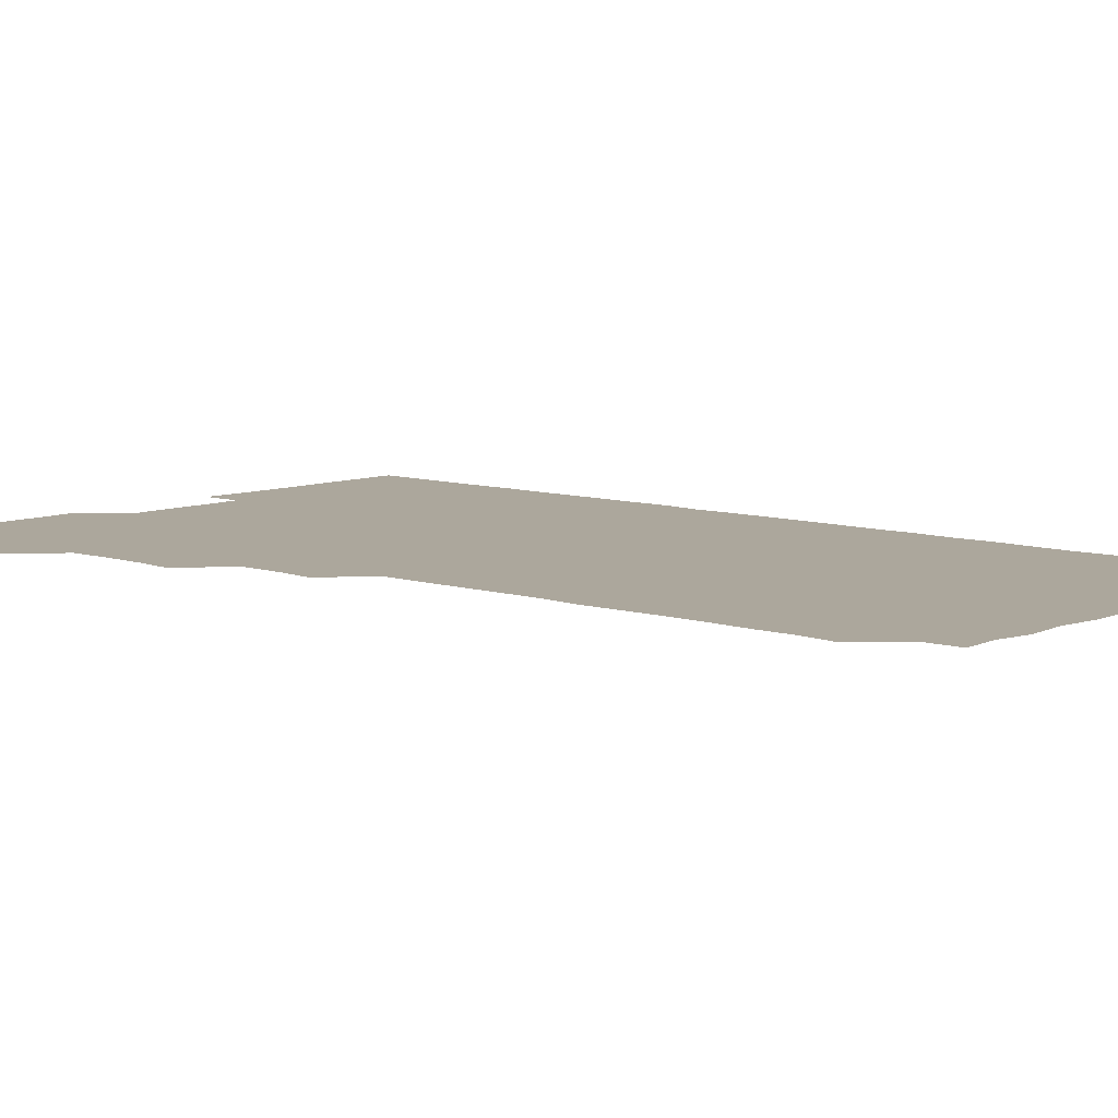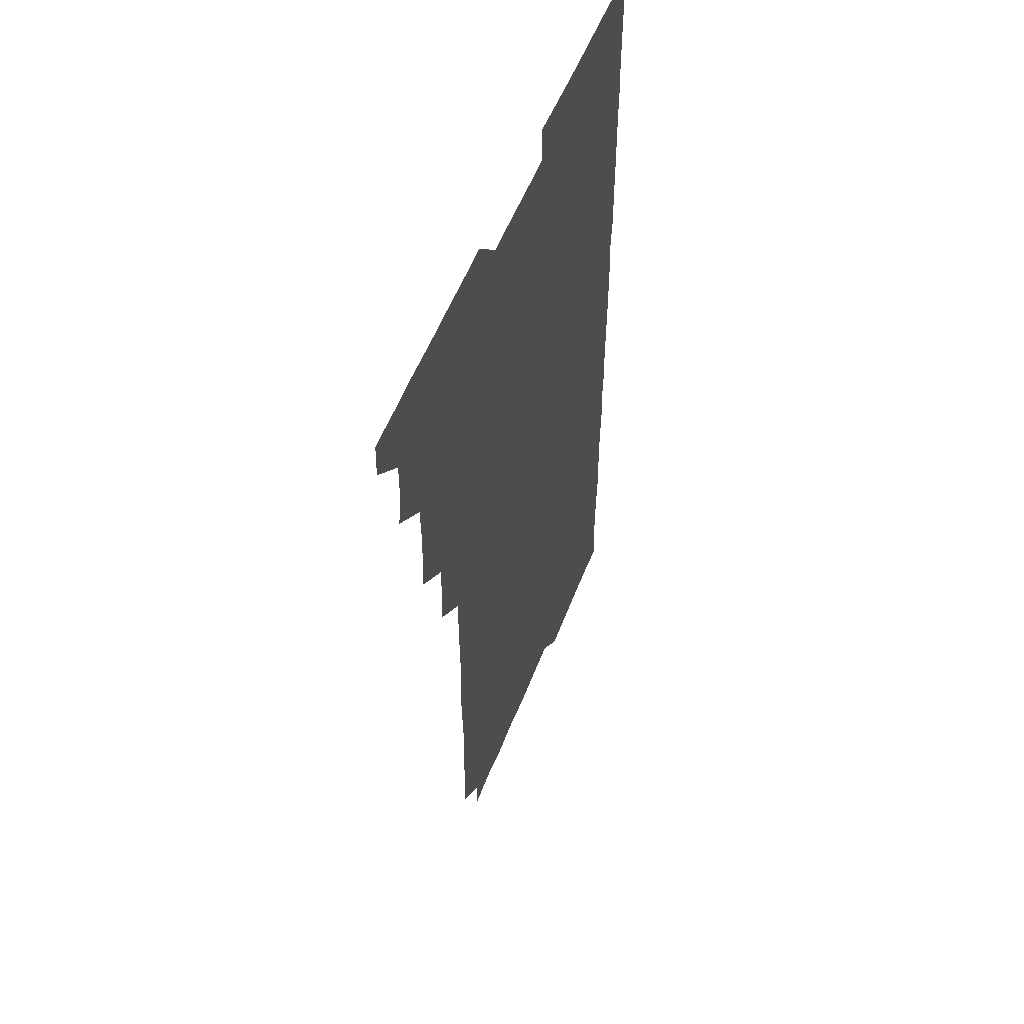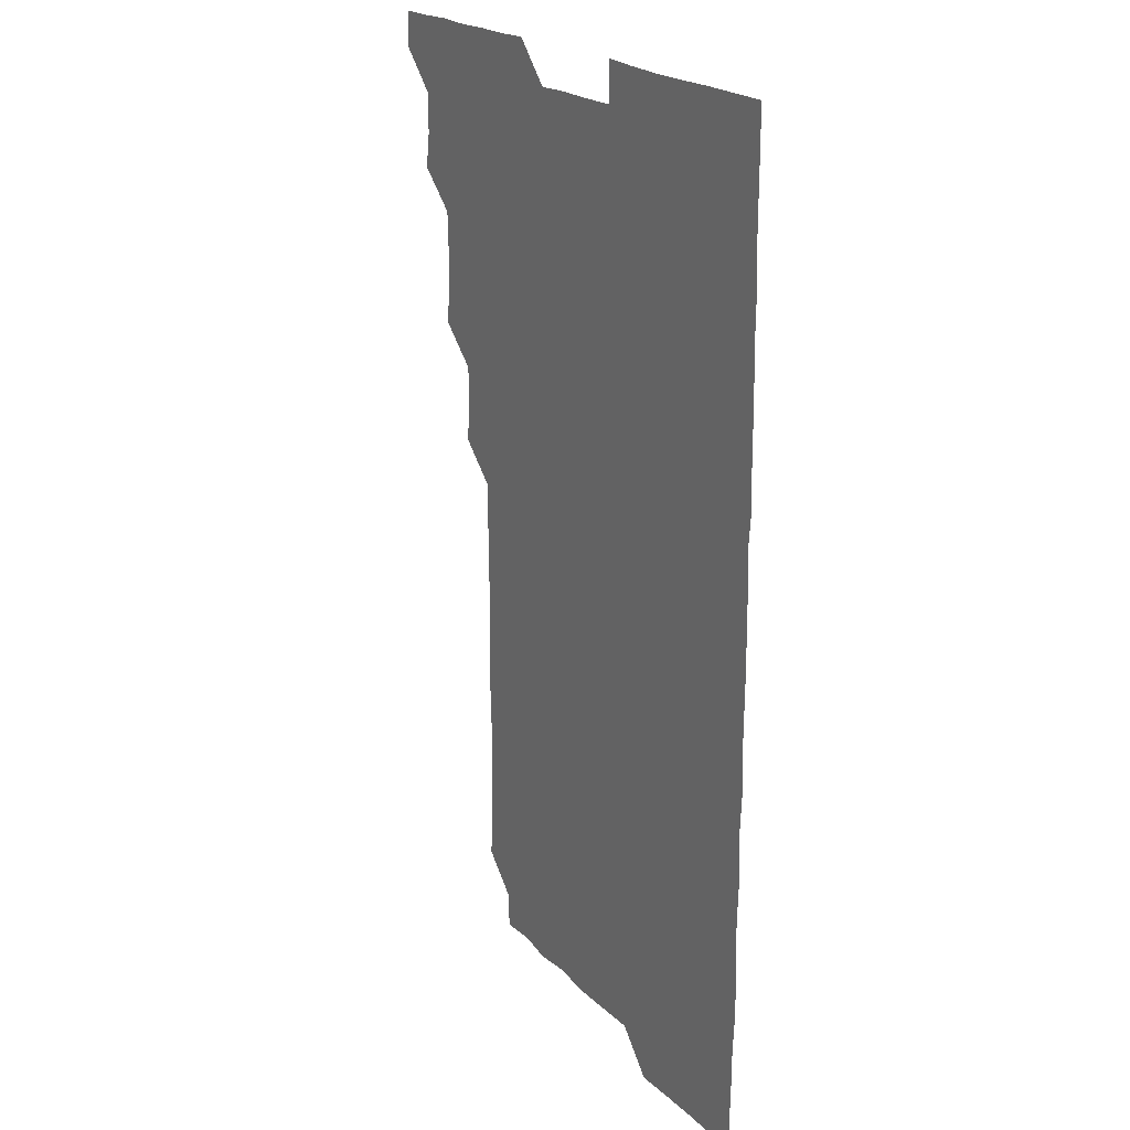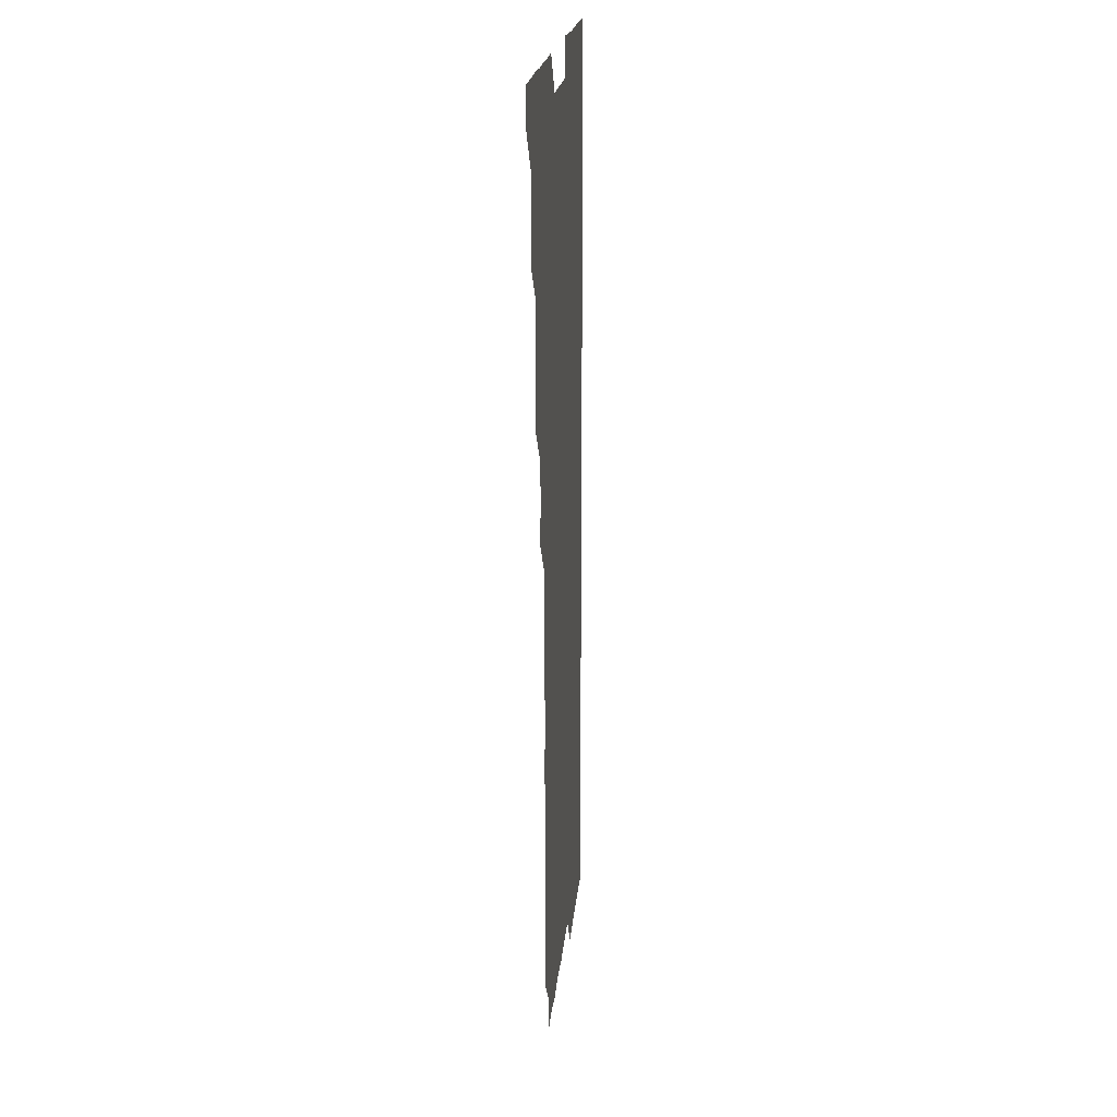
<metadata>
{"format":"obj","ext":"obj","renderer":"f3d","projection":"perspective","resolution":1024,"background":"white","views":[{"elev":8.3,"azim":-47.9,"up":"+Z"},{"elev":54.8,"azim":-68.9,"up":"+Y"},{"elev":21.1,"azim":59.1,"up":"+Y"},{"elev":18.1,"azim":-85.2,"up":"+Y"}]}
</metadata>
<code>
v 465.4 556.2 0
v 466 570.7 0
v 478.9 510.8 0
v 481.1 524.8 0
v 481.1 540.7 0
v 481.5 555.8 0
v 481.1 570.8 0
v 494.4 450.4 0
v 495.8 464.8 0
v 496.1 480.1 0
v 495.5 495.9 0
v 497.1 511.7 0
v 496.5 526.1 0
v 496.3 540.9 0
v 496.3 555.7 0
v 495.8 571.3 0
v 509.9 405 0
v 511.1 419.6 0
v 511 435.7 0
v 511.5 451.4 0
v 511.4 466.2 0
v 510 480.5 0
v 511.5 496.3 0
v 511.7 511.3 0
v 511.4 525.9 0
v 511.2 540.9 0
v 511.1 555.9 0
v 511.1 570.9 0
v 525 223.9 0
v 526.5 238.3 0
v 526.1 252.9 0
v 526.5 267.8 0
v 526.7 283.7 0
v 526 299.6 0
v 525.4 313.7 0
v 526.6 328.9 0
v 526.3 344.3 0
v 526 359.6 0
v 525.8 374.8 0
v 525.6 390.4 0
v 526 406 0
v 526 421 0
v 525.8 435.8 0
v 526.4 451.2 0
v 526.7 466.4 0
v 526.3 481.4 0
v 525.8 496.1 0
v 525.8 511 0
v 525.9 526 0
v 526.3 540.7 0
v 526 556 0
v 526.1 571.3 0
v 540.2 195.6 0
v 539.6 209.7 0
v 540 224.8 0
v 542.4 241.2 0
v 541.7 256.3 0
v 541.7 271.4 0
v 541.2 285.9 0
v 541.8 301.2 0
v 540.8 315.9 0
v 542 331.6 0
v 541.1 345.9 0
v 541.3 361.1 0
v 541.5 376.3 0
v 541 391 0
v 541.1 406.2 0
v 541.7 421.7 0
v 541.4 436.4 0
v 541 451 0
v 541 466 0
v 541.2 481.2 0
v 541.3 496.1 0
v 541.3 511 0
v 541.4 525.9 0
v 541.1 540.9 0
v 541 556.1 0
v 541.1 571.2 0
v 555.2 196.7 0
v 557.3 211.2 0
v 556.8 227.1 0
v 556.3 241.5 0
v 556.9 257.1 0
v 556.8 271.8 0
v 556.5 286.5 0
v 556.4 301.4 0
v 556 316.1 0
v 556.7 331.9 0
v 556.3 346.4 0
v 556.5 361.5 0
v 556 376 0
v 555.9 391 0
v 555.8 405.8 0
v 556.4 421.4 0
v 556.3 436.3 0
v 556 451 0
v 556.2 466.2 0
v 556.3 481.2 0
v 556.2 496.1 0
v 556.4 511 0
v 556.5 525.6 0
v 556.2 540.6 0
v 555.8 556 0
v 555.3 571.7 0
v 568.3 194.3 0
v 571.7 212.7 0
v 571.7 227 0
v 571.2 241.4 0
v 571.4 256.6 0
v 571.2 271.2 0
v 571.2 286.4 0
v 571 301 0
v 571.3 316.5 0
v 571.2 331.5 0
v 571.3 346.5 0
v 571.3 361.5 0
v 571.3 376.3 0
v 571.4 391.5 0
v 571.3 406.4 0
v 570.9 420.9 0
v 571.1 436 0
v 570.9 450.9 0
v 571.3 466.3 0
v 570.9 481 0
v 571.2 496.2 0
v 571.3 511 0
v 571.2 525.8 0
v 571.1 540.7 0
v 570.5 555.7 0
v 583.7 195.9 0
v 586.6 212.8 0
v 586.8 227.8 0
v 586.2 241.5 0
v 586.2 256.5 0
v 586.3 271.5 0
v 586 285.9 0
v 586 301.1 0
v 586 316.1 0
v 585.9 331 0
v 586.1 346.9 0
v 586.1 360.9 0
v 586.2 376.5 0
v 586.2 391.3 0
v 586.1 406.2 0
v 586.4 421.5 0
v 585.9 435.9 0
v 586.2 451.3 0
v 586.2 466.2 0
v 586 481.1 0
v 586 496.1 0
v 586.1 511 0
v 586.1 525.9 0
v 586 541 0
v 585.7 556.2 0
v 599.9 194.3 0
v 600.9 212.4 0
v 601.2 226.6 0
v 601 240.7 0
v 601 256.3 0
v 601.1 271.5 0
v 601.1 286.4 0
v 601.2 301.6 0
v 601.2 316.7 0
v 601.1 331.3 0
v 601 345.5 0
v 601 361.2 0
v 601 376.4 0
v 601.1 391.5 0
v 601 406.1 0
v 601.1 421.6 0
v 600.9 436 0
v 601.2 451.4 0
v 601.1 466.1 0
v 600.9 481 0
v 600.8 495.9 0
v 601.1 511 0
v 601.1 525.9 0
v 601.2 540.8 0
v 601 556 0
v 615.8 194.8 0
v 615.9 211.3 0
v 615.9 227 0
v 616.1 241.4 0
v 616 256.1 0
v 616.1 271.6 0
v 616 286 0
v 616 301.2 0
v 616 316.1 0
v 616 331.3 0
v 616 346 0
v 615.9 361.6 0
v 616.2 375.5 0
v 616 391 0
v 616 405.8 0
v 616 421.3 0
v 616 436.3 0
v 616 451.3 0
v 616 466.2 0
v 616 481.2 0
v 616.2 496.1 0
v 616 511.1 0
v 616 525.9 0
v 616.2 540.6 0
v 616.4 556.3 0
v 616.1 571.9 0
v 632.4 195.4 0
v 631 212 0
v 630.9 226.6 0
v 630.9 241.8 0
v 631.1 256 0
v 630.9 271.6 0
v 631 286.3 0
v 630.9 301.6 0
v 631.2 316 0
v 630.9 331.5 0
v 630.9 346.6 0
v 631.1 360.3 0
v 631 376.8 0
v 630.9 391.6 0
v 631 406 0
v 631 421.3 0
v 630.9 436.2 0
v 630.8 451.4 0
v 630.9 466.1 0
v 631.2 480.8 0
v 630.9 496.3 0
v 631 511 0
v 631.1 525.8 0
v 631 540.9 0
v 631.3 555.4 0
v 630.1 571.3 0
v 647 179.6 0
v 645.9 196.6 0
v 645.9 211.6 0
v 645.8 226.6 0
v 645.8 241.1 0
v 645.8 257 0
v 645.7 271.8 0
v 645.9 286.5 0
v 646 300.4 0
v 645.6 317.4 0
v 646 331.1 0
v 645.7 346.7 0
v 645.9 361.5 0
v 645.9 376.3 0
v 645.6 391.4 0
v 646.2 405.5 0
v 645.7 421.6 0
v 646 436.1 0
v 645.9 451.2 0
v 645.9 466.1 0
v 646 481 0
v 646 496.1 0
v 646.1 511 0
v 646 526 0
v 646 541 0
v 646 555.8 0
v 645.6 570.9 0
v 661.8 180.4 0
v 660.9 196.1 0
v 660.6 211.6 0
v 660.5 227 0
v 660.8 241.5 0
v 660.4 256.9 0
v 660.7 271.4 0
v 660.3 287.1 0
v 661 301.1 0
v 660.6 316.7 0
v 660.5 331.8 0
v 660.6 346.6 0
v 661 361 0
v 660.5 376.5 0
v 661.3 390.7 0
v 660.7 406.8 0
v 660.6 421.5 0
v 660.8 436.2 0
v 661 451 0
v 660.8 466.2 0
v 661 480.7 0
v 660.5 496.7 0
v 660.8 511 0
v 661 526 0
v 661 540.9 0
v 661 556 0
v 660.9 570.9 0
v 677 181 0
v 675.9 196.4 0
v 675.9 211.2 0
v 675.7 226.3 0
v 675.3 241.9 0
v 676 256 0
v 675.4 271.6 0
v 675.6 286.5 0
v 675.6 301.4 0
v 675.2 316.7 0
v 676.5 330.5 0
v 675.4 346.6 0
v 675.2 361.8 0
v 675.4 376.4 0
v 675.9 391 0
v 675.5 406.4 0
v 676.1 420.9 0
v 675.8 436.2 0
v 675.6 451.3 0
v 675.7 466.2 0
v 675.7 481.2 0
v 675.3 496.3 0
v 676.2 510.8 0
v 675.7 526.2 0
v 675.6 540.8 0
v 676 555.9 0
v 676 571.1 0
v 692.1 181.1 0
v 691.4 195.3 0
v 690.4 211.5 0
v 690.2 226.6 0
v 690.8 241.4 0
v 690.2 256.7 0
v 690.3 271.2 0
v 690.8 286.1 0
v 690.3 301.7 0
v 689.6 316.8 0
v 690.2 331.5 0
v 690.4 346.1 0
v 689.9 361.5 0
v 691.1 375.9 0
v 689.9 391.7 0
v 690.6 406.1 0
v 690.5 421.2 0
v 690 436.9 0
v 689.8 451.4 0
v 690.4 466 0
v 690.5 481 0
v 691.1 495.9 0
v 690.4 511.4 0
v 690.8 526 0
v 691 541 0
v 690.8 555.9 0
v 691 571 0
v 706.6 180.1 0
v 705.2 195.1 0
v 705.6 209.6 0
v 705.7 224.5 0
v 706.7 239.2 0
v 706.7 253.8 0
v 705.8 269 0
v 706.3 284.1 0
v 707 298.8 0
v 706.1 314.1 0
v 707 329.2 0
v 706.4 344.3 0
v 706.7 359.6 0
v 706.9 374.5 0
v 706.8 389.5 0
v 706.7 404.5 0
v 705.9 419.9 0
v 707.4 434.9 0
v 706.9 450 0
v 706.8 465.1 0
v 706.6 480.2 0
v 706.3 495.3 0
v 706.6 510.3 0
v 706 525.6 0
v 706 540.9 0
v 706.1 556 0
v 706 571 0
v 706 586 0
f 5 6 1
f 1 6 2
f 6 7 2
f 11 12 3
f 3 12 4
f 12 13 4
f 4 13 5
f 13 14 5
f 5 14 6
f 14 15 6
f 6 15 7
f 15 16 7
f 19 20 8
f 8 20 9
f 20 21 9
f 9 21 10
f 21 22 10
f 10 22 11
f 22 23 11
f 11 23 12
f 23 24 12
f 12 24 13
f 24 25 13
f 13 25 14
f 25 26 14
f 14 26 15
f 26 27 15
f 15 27 16
f 27 28 16
f 40 41 17
f 17 41 18
f 41 42 18
f 18 42 19
f 42 43 19
f 19 43 20
f 43 44 20
f 20 44 21
f 44 45 21
f 21 45 22
f 45 46 22
f 22 46 23
f 46 47 23
f 23 47 24
f 47 48 24
f 24 48 25
f 48 49 25
f 25 49 26
f 49 50 26
f 26 50 27
f 50 51 27
f 27 51 28
f 51 52 28
f 54 55 29
f 29 55 30
f 55 56 30
f 30 56 31
f 56 57 31
f 31 57 32
f 57 58 32
f 32 58 33
f 58 59 33
f 33 59 34
f 59 60 34
f 34 60 35
f 60 61 35
f 35 61 36
f 61 62 36
f 36 62 37
f 62 63 37
f 37 63 38
f 63 64 38
f 38 64 39
f 64 65 39
f 39 65 40
f 65 66 40
f 40 66 41
f 66 67 41
f 41 67 42
f 67 68 42
f 42 68 43
f 68 69 43
f 43 69 44
f 69 70 44
f 44 70 45
f 70 71 45
f 45 71 46
f 71 72 46
f 46 72 47
f 72 73 47
f 47 73 48
f 73 74 48
f 48 74 49
f 74 75 49
f 49 75 50
f 75 76 50
f 50 76 51
f 76 77 51
f 51 77 52
f 77 78 52
f 53 79 54
f 79 80 54
f 54 80 55
f 80 81 55
f 55 81 56
f 81 82 56
f 56 82 57
f 82 83 57
f 57 83 58
f 83 84 58
f 58 84 59
f 84 85 59
f 59 85 60
f 85 86 60
f 60 86 61
f 86 87 61
f 61 87 62
f 87 88 62
f 62 88 63
f 88 89 63
f 63 89 64
f 89 90 64
f 64 90 65
f 90 91 65
f 65 91 66
f 91 92 66
f 66 92 67
f 92 93 67
f 67 93 68
f 93 94 68
f 68 94 69
f 94 95 69
f 69 95 70
f 95 96 70
f 70 96 71
f 96 97 71
f 71 97 72
f 97 98 72
f 72 98 73
f 98 99 73
f 73 99 74
f 99 100 74
f 74 100 75
f 100 101 75
f 75 101 76
f 101 102 76
f 76 102 77
f 102 103 77
f 77 103 78
f 103 104 78
f 79 105 80
f 105 106 80
f 80 106 81
f 106 107 81
f 81 107 82
f 107 108 82
f 82 108 83
f 108 109 83
f 83 109 84
f 109 110 84
f 84 110 85
f 110 111 85
f 85 111 86
f 111 112 86
f 86 112 87
f 112 113 87
f 87 113 88
f 113 114 88
f 88 114 89
f 114 115 89
f 89 115 90
f 115 116 90
f 90 116 91
f 116 117 91
f 91 117 92
f 117 118 92
f 92 118 93
f 118 119 93
f 93 119 94
f 119 120 94
f 94 120 95
f 120 121 95
f 95 121 96
f 121 122 96
f 96 122 97
f 122 123 97
f 97 123 98
f 123 124 98
f 98 124 99
f 124 125 99
f 99 125 100
f 125 126 100
f 100 126 101
f 126 127 101
f 101 127 102
f 127 128 102
f 102 128 103
f 128 129 103
f 103 129 104
f 105 130 106
f 130 131 106
f 106 131 107
f 131 132 107
f 107 132 108
f 132 133 108
f 108 133 109
f 133 134 109
f 109 134 110
f 134 135 110
f 110 135 111
f 135 136 111
f 111 136 112
f 136 137 112
f 112 137 113
f 137 138 113
f 113 138 114
f 138 139 114
f 114 139 115
f 139 140 115
f 115 140 116
f 140 141 116
f 116 141 117
f 141 142 117
f 117 142 118
f 142 143 118
f 118 143 119
f 143 144 119
f 119 144 120
f 144 145 120
f 120 145 121
f 145 146 121
f 121 146 122
f 146 147 122
f 122 147 123
f 147 148 123
f 123 148 124
f 148 149 124
f 124 149 125
f 149 150 125
f 125 150 126
f 150 151 126
f 126 151 127
f 151 152 127
f 127 152 128
f 152 153 128
f 128 153 129
f 153 154 129
f 130 155 131
f 155 156 131
f 131 156 132
f 156 157 132
f 132 157 133
f 157 158 133
f 133 158 134
f 158 159 134
f 134 159 135
f 159 160 135
f 135 160 136
f 160 161 136
f 136 161 137
f 161 162 137
f 137 162 138
f 162 163 138
f 138 163 139
f 163 164 139
f 139 164 140
f 164 165 140
f 140 165 141
f 165 166 141
f 141 166 142
f 166 167 142
f 142 167 143
f 167 168 143
f 143 168 144
f 168 169 144
f 144 169 145
f 169 170 145
f 145 170 146
f 170 171 146
f 146 171 147
f 171 172 147
f 147 172 148
f 172 173 148
f 148 173 149
f 173 174 149
f 149 174 150
f 174 175 150
f 150 175 151
f 175 176 151
f 151 176 152
f 176 177 152
f 152 177 153
f 177 178 153
f 153 178 154
f 178 179 154
f 155 180 156
f 180 181 156
f 156 181 157
f 181 182 157
f 157 182 158
f 182 183 158
f 158 183 159
f 183 184 159
f 159 184 160
f 184 185 160
f 160 185 161
f 185 186 161
f 161 186 162
f 186 187 162
f 162 187 163
f 187 188 163
f 163 188 164
f 188 189 164
f 164 189 165
f 189 190 165
f 165 190 166
f 190 191 166
f 166 191 167
f 191 192 167
f 167 192 168
f 192 193 168
f 168 193 169
f 193 194 169
f 169 194 170
f 194 195 170
f 170 195 171
f 195 196 171
f 171 196 172
f 196 197 172
f 172 197 173
f 197 198 173
f 173 198 174
f 198 199 174
f 174 199 175
f 199 200 175
f 175 200 176
f 200 201 176
f 176 201 177
f 201 202 177
f 177 202 178
f 202 203 178
f 178 203 179
f 203 204 179
f 180 206 181
f 206 207 181
f 181 207 182
f 207 208 182
f 182 208 183
f 208 209 183
f 183 209 184
f 209 210 184
f 184 210 185
f 210 211 185
f 185 211 186
f 211 212 186
f 186 212 187
f 212 213 187
f 187 213 188
f 213 214 188
f 188 214 189
f 214 215 189
f 189 215 190
f 215 216 190
f 190 216 191
f 216 217 191
f 191 217 192
f 217 218 192
f 192 218 193
f 218 219 193
f 193 219 194
f 219 220 194
f 194 220 195
f 220 221 195
f 195 221 196
f 221 222 196
f 196 222 197
f 222 223 197
f 197 223 198
f 223 224 198
f 198 224 199
f 224 225 199
f 199 225 200
f 225 226 200
f 200 226 201
f 226 227 201
f 201 227 202
f 227 228 202
f 202 228 203
f 228 229 203
f 203 229 204
f 229 230 204
f 204 230 205
f 230 231 205
f 232 233 206
f 206 233 207
f 233 234 207
f 207 234 208
f 234 235 208
f 208 235 209
f 235 236 209
f 209 236 210
f 236 237 210
f 210 237 211
f 237 238 211
f 211 238 212
f 238 239 212
f 212 239 213
f 239 240 213
f 213 240 214
f 240 241 214
f 214 241 215
f 241 242 215
f 215 242 216
f 242 243 216
f 216 243 217
f 243 244 217
f 217 244 218
f 244 245 218
f 218 245 219
f 245 246 219
f 219 246 220
f 246 247 220
f 220 247 221
f 247 248 221
f 221 248 222
f 248 249 222
f 222 249 223
f 249 250 223
f 223 250 224
f 250 251 224
f 224 251 225
f 251 252 225
f 225 252 226
f 252 253 226
f 226 253 227
f 253 254 227
f 227 254 228
f 254 255 228
f 228 255 229
f 255 256 229
f 229 256 230
f 256 257 230
f 230 257 231
f 257 258 231
f 232 259 233
f 259 260 233
f 233 260 234
f 260 261 234
f 234 261 235
f 261 262 235
f 235 262 236
f 262 263 236
f 236 263 237
f 263 264 237
f 237 264 238
f 264 265 238
f 238 265 239
f 265 266 239
f 239 266 240
f 266 267 240
f 240 267 241
f 267 268 241
f 241 268 242
f 268 269 242
f 242 269 243
f 269 270 243
f 243 270 244
f 270 271 244
f 244 271 245
f 271 272 245
f 245 272 246
f 272 273 246
f 246 273 247
f 273 274 247
f 247 274 248
f 274 275 248
f 248 275 249
f 275 276 249
f 249 276 250
f 276 277 250
f 250 277 251
f 277 278 251
f 251 278 252
f 278 279 252
f 252 279 253
f 279 280 253
f 253 280 254
f 280 281 254
f 254 281 255
f 281 282 255
f 255 282 256
f 282 283 256
f 256 283 257
f 283 284 257
f 257 284 258
f 284 285 258
f 259 286 260
f 286 287 260
f 260 287 261
f 287 288 261
f 261 288 262
f 288 289 262
f 262 289 263
f 289 290 263
f 263 290 264
f 290 291 264
f 264 291 265
f 291 292 265
f 265 292 266
f 292 293 266
f 266 293 267
f 293 294 267
f 267 294 268
f 294 295 268
f 268 295 269
f 295 296 269
f 269 296 270
f 296 297 270
f 270 297 271
f 297 298 271
f 271 298 272
f 298 299 272
f 272 299 273
f 299 300 273
f 273 300 274
f 300 301 274
f 274 301 275
f 301 302 275
f 275 302 276
f 302 303 276
f 276 303 277
f 303 304 277
f 277 304 278
f 304 305 278
f 278 305 279
f 305 306 279
f 279 306 280
f 306 307 280
f 280 307 281
f 307 308 281
f 281 308 282
f 308 309 282
f 282 309 283
f 309 310 283
f 283 310 284
f 310 311 284
f 284 311 285
f 311 312 285
f 286 313 287
f 313 314 287
f 287 314 288
f 314 315 288
f 288 315 289
f 315 316 289
f 289 316 290
f 316 317 290
f 290 317 291
f 317 318 291
f 291 318 292
f 318 319 292
f 292 319 293
f 319 320 293
f 293 320 294
f 320 321 294
f 294 321 295
f 321 322 295
f 295 322 296
f 322 323 296
f 296 323 297
f 323 324 297
f 297 324 298
f 324 325 298
f 298 325 299
f 325 326 299
f 299 326 300
f 326 327 300
f 300 327 301
f 327 328 301
f 301 328 302
f 328 329 302
f 302 329 303
f 329 330 303
f 303 330 304
f 330 331 304
f 304 331 305
f 331 332 305
f 305 332 306
f 332 333 306
f 306 333 307
f 333 334 307
f 307 334 308
f 334 335 308
f 308 335 309
f 335 336 309
f 309 336 310
f 336 337 310
f 310 337 311
f 337 338 311
f 311 338 312
f 338 339 312
f 313 340 314
f 340 341 314
f 314 341 315
f 341 342 315
f 315 342 316
f 342 343 316
f 316 343 317
f 343 344 317
f 317 344 318
f 344 345 318
f 318 345 319
f 345 346 319
f 319 346 320
f 346 347 320
f 320 347 321
f 347 348 321
f 321 348 322
f 348 349 322
f 322 349 323
f 349 350 323
f 323 350 324
f 350 351 324
f 324 351 325
f 351 352 325
f 325 352 326
f 352 353 326
f 326 353 327
f 353 354 327
f 327 354 328
f 354 355 328
f 328 355 329
f 355 356 329
f 329 356 330
f 356 357 330
f 330 357 331
f 357 358 331
f 331 358 332
f 358 359 332
f 332 359 333
f 359 360 333
f 333 360 334
f 360 361 334
f 334 361 335
f 361 362 335
f 335 362 336
f 362 363 336
f 336 363 337
f 363 364 337
f 337 364 338
f 364 365 338
f 338 365 339
f 365 366 339

</code>
